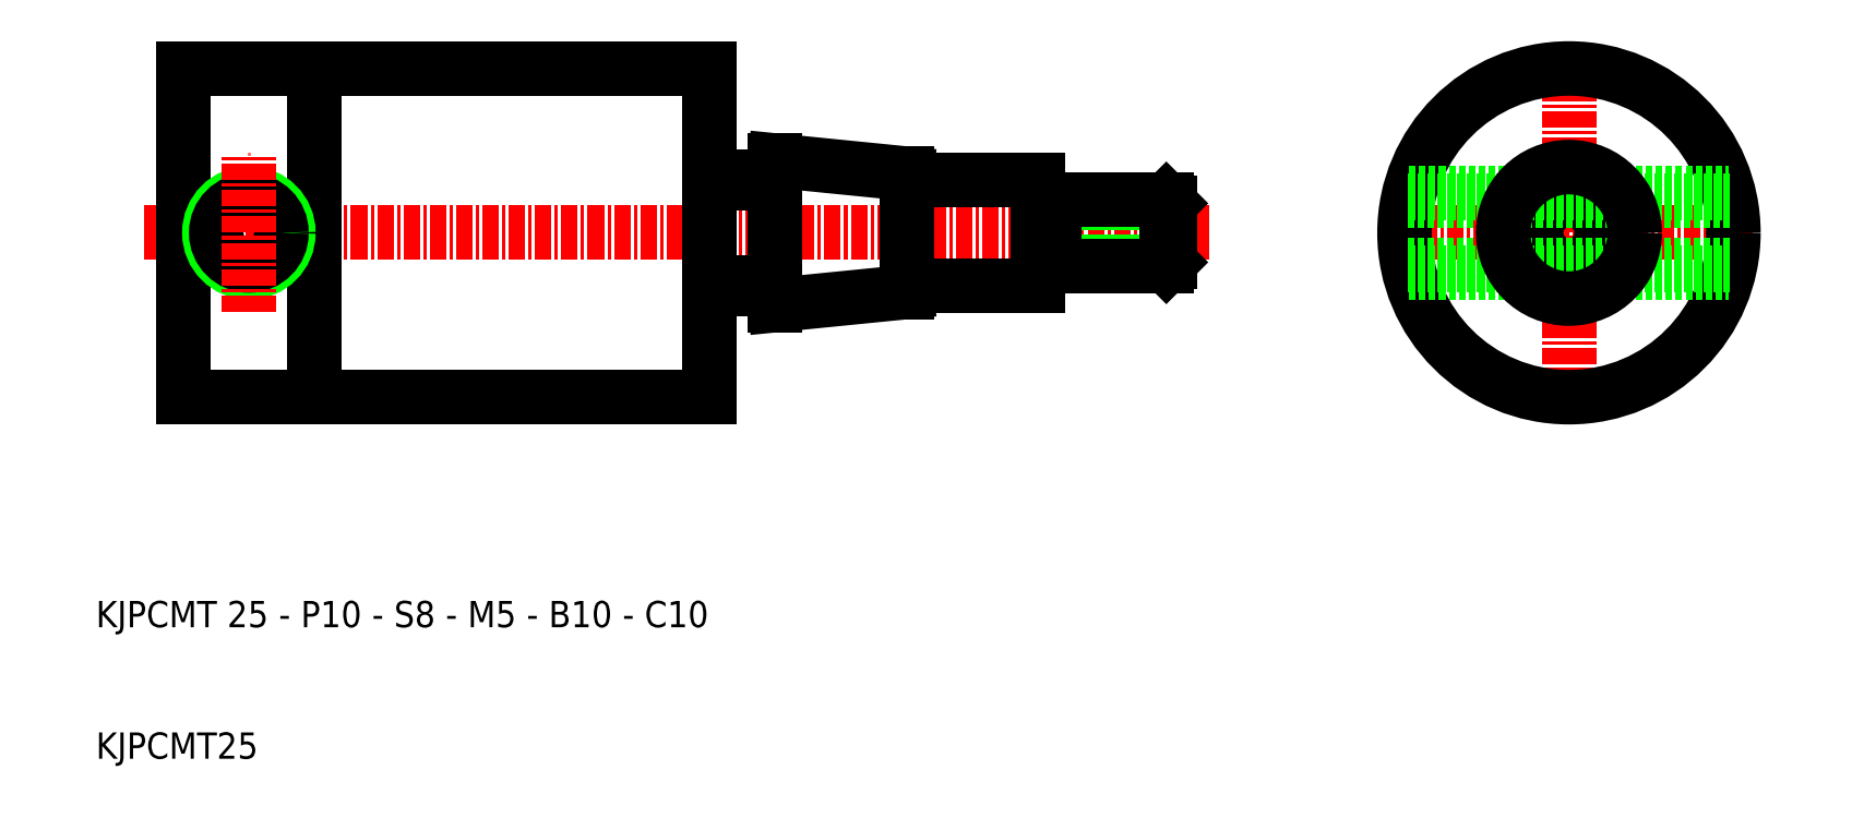
<metadata>
{"format":"dxf","ext":"dxf","renderer":"ezdxf+matplotlib","layout":"modelspace","background":"white","min_lineweight":24,"dpi":150}
</metadata>
<code>
0
SECTION
2
ENTITIES
0
LINE
8
CENTER
10
78
20
50
30
0
11
-3
21
50
31
0
0
LINE
8
0
10
40
20
37.5
30
0
11
0
21
37.5
31
0
0
LINE
8
0
10
40
20
62.5
30
0
11
0
21
62.5
31
0
0
LINE
8
0
10
0
20
37.5
30
0
11
0
21
62.5
31
0
0
TEXT
8
0
10
-6.629
20
10
30
0
40
2
1
KJPCMT25
0
TEXT
8
0
10
-6.629
20
20
30
0
40
2
1
KJPCMT 25 - P10 - S8 - M5 - B10 - C10
0
LINE
8
0
10
75
20
47.76
30
0
11
66
21
47.76
31
0
0
LINE
8
0
10
75
20
52.24
30
0
11
66
21
52.24
31
0
0
LINE
8
0
10
74.74
20
52.5
30
0
11
66.26
21
52.5
31
0
0
LINE
8
0
10
74.74
20
47.5
30
0
11
66.26
21
47.5
31
0
0
LINE
8
0
10
66
20
52.24
30
0
11
66
21
47.76
31
0
0
LINE
8
0
10
66.26
20
52.5
30
0
11
66.26
21
47.5
31
0
0
LINE
8
0
10
55
20
45.5
30
0
11
55
21
54.5
31
0
0
LINE
8
0
10
66
20
47.76
30
0
11
66.26
21
47.5
31
0
0
LINE
8
0
10
66
20
47.76
30
0
11
65
21
47.76
31
0
0
LINE
8
0
10
66
20
52.24
30
0
11
66.26
21
52.5
31
0
0
LINE
8
0
10
66
20
52.24
30
0
11
65
21
52.24
31
0
0
LINE
8
0
10
74.74
20
47.5
30
0
11
74.74
21
52.5
31
0
0
LINE
8
0
10
75
20
52.24
30
0
11
75
21
47.76
31
0
0
LINE
8
0
10
75
20
47.76
30
0
11
74.74
21
47.5
31
0
0
LINE
8
0
10
75
20
52.24
30
0
11
74.74
21
52.5
31
0
0
LINE
8
0
10
45
20
55.5
30
0
11
45
21
44.5
31
0
0
LINE
8
0
10
45
20
55.5
30
0
11
55
21
54.5
31
0
0
LINE
8
0
10
45
20
44.5
30
0
11
55
21
45.5
31
0
0
LINE
8
0
10
65
20
54
30
0
11
65
21
46
31
0
0
LINE
8
0
10
55
20
54
30
0
11
65
21
54
31
0
0
LINE
8
0
10
55
20
46
30
0
11
65
21
46
31
0
0
LINE
8
0
10
40
20
45.75
30
0
11
45
21
45.75
31
0
0
LINE
8
0
10
40
20
46.25
30
0
11
45
21
46.25
31
0
0
LINE
8
0
10
40
20
53.75
30
0
11
45
21
53.75
31
0
0
LINE
8
0
10
40
20
54.25
30
0
11
45
21
54.25
31
0
0
LINE
8
CENTER
10
119.3
20
50
30
0
11
91.35
21
50
31
0
0
LINE
8
CENTER
10
105.3
20
36
30
0
11
105.3
21
64
31
0
0
CIRCLE
8
0
10
105.3
20
50
30
0
40
2.5
0
LINE
8
0
10
10
20
37.5
30
0
11
10
21
62.5
31
0
0
CIRCLE
8
0
10
5
20
50
30
0
40
3
0
CIRCLE
8
0
10
5
20
50
30
0
40
2.48
0
LINE
8
0
10
40
20
37.5
30
0
11
40
21
62.5
31
0
0
LINE
8
CENTER
10
5
20
44
30
0
11
5
21
56
31
0
0
CIRCLE
8
0
10
105.3
20
50
30
0
40
4
0
CIRCLE
8
0
10
105.3
20
50
30
0
40
4.5
0
CIRCLE
8
0
10
105.3
20
50
30
0
40
12.5
0
LINE
8
0
10
93.21
20
53
30
0
11
117.5
21
53
31
0
0
LINE
8
0
10
93.09
20
52.48
30
0
11
117.6
21
52.48
31
0
0
LINE
8
0
10
93.09
20
47.52
30
0
11
117.6
21
47.52
31
0
0
LINE
8
0
10
93.21
20
47
30
0
11
117.5
21
47
31
0
0
CIRCLE
8
0
10
105.3
20
50
30
0
40
5
0
ENDSEC
0
EOF

</code>
